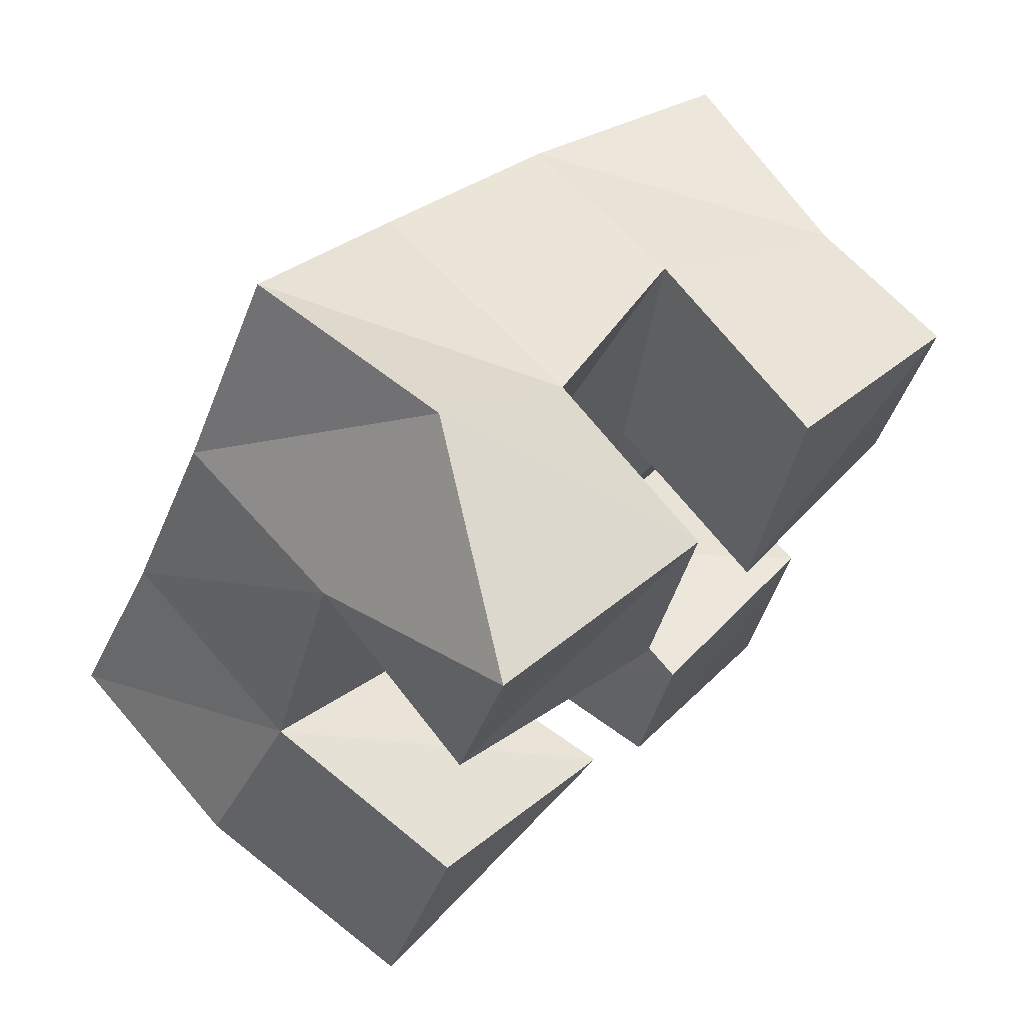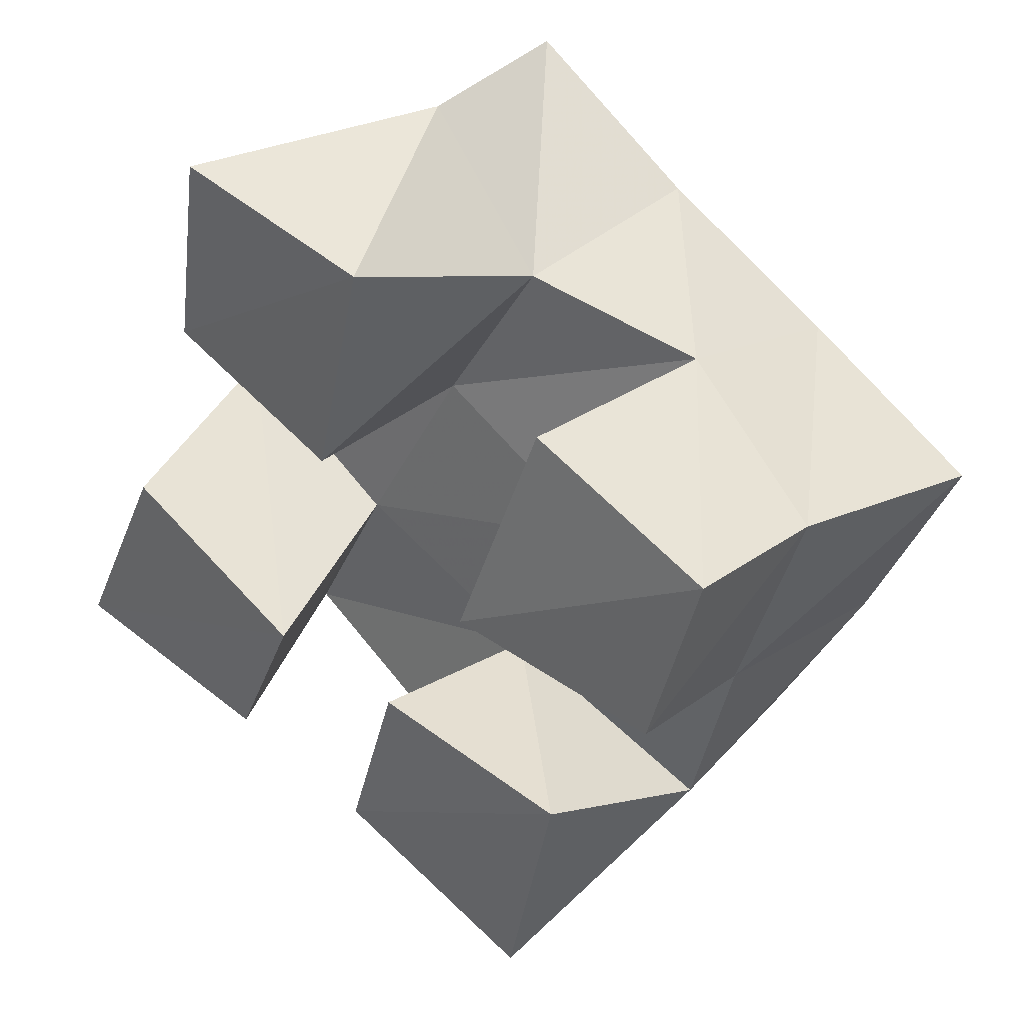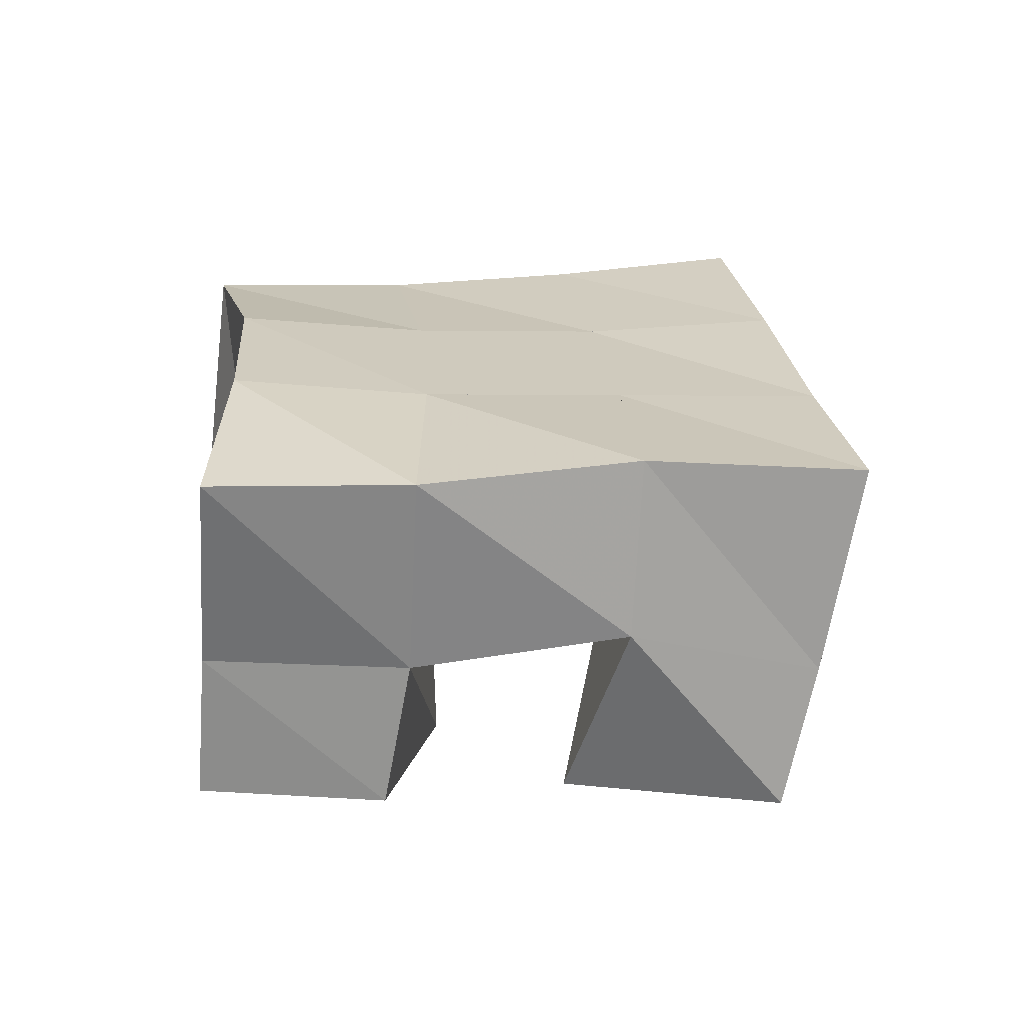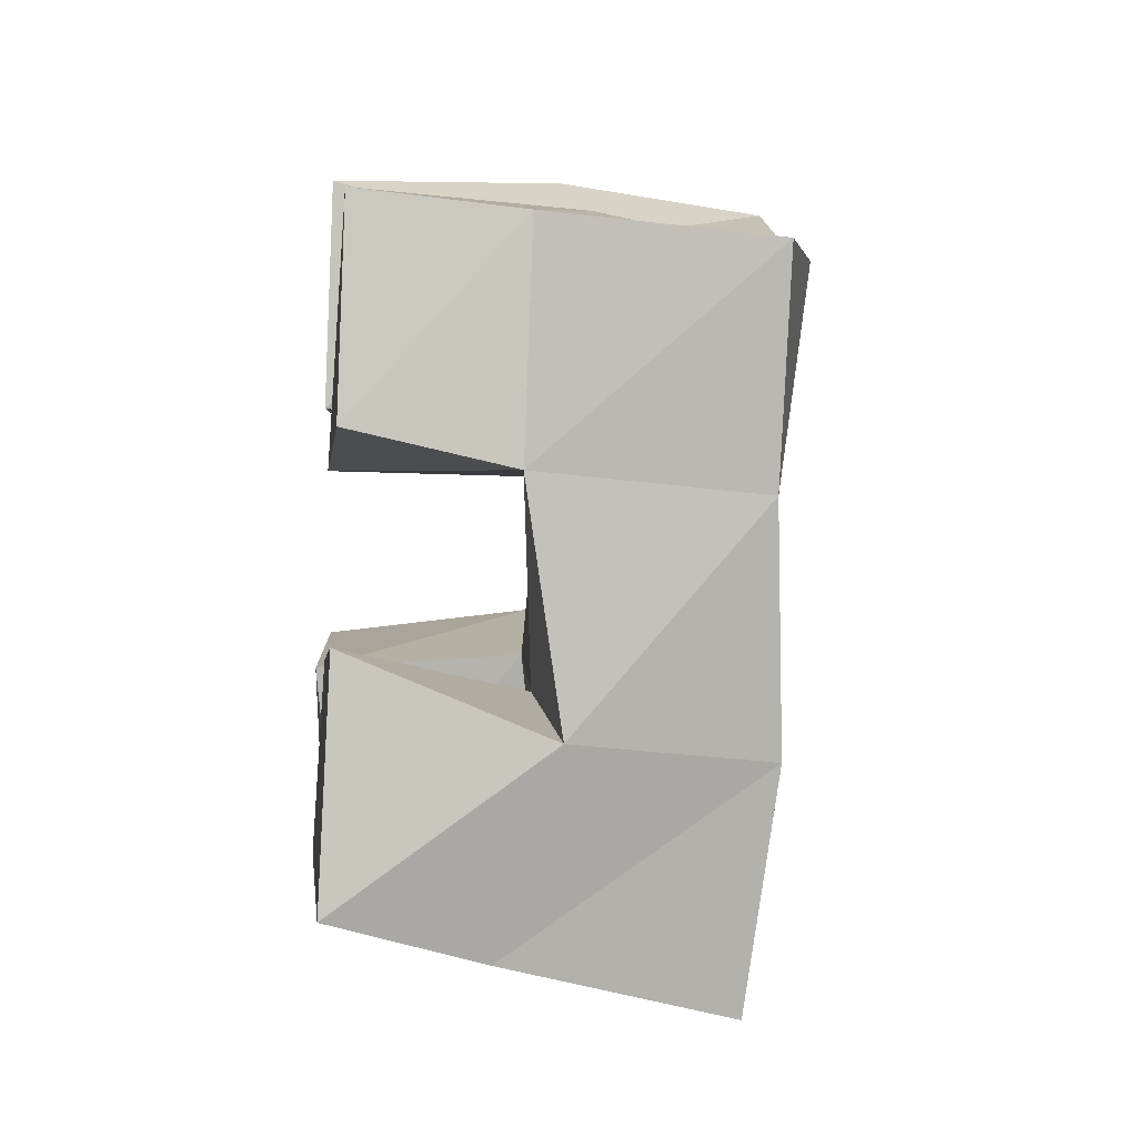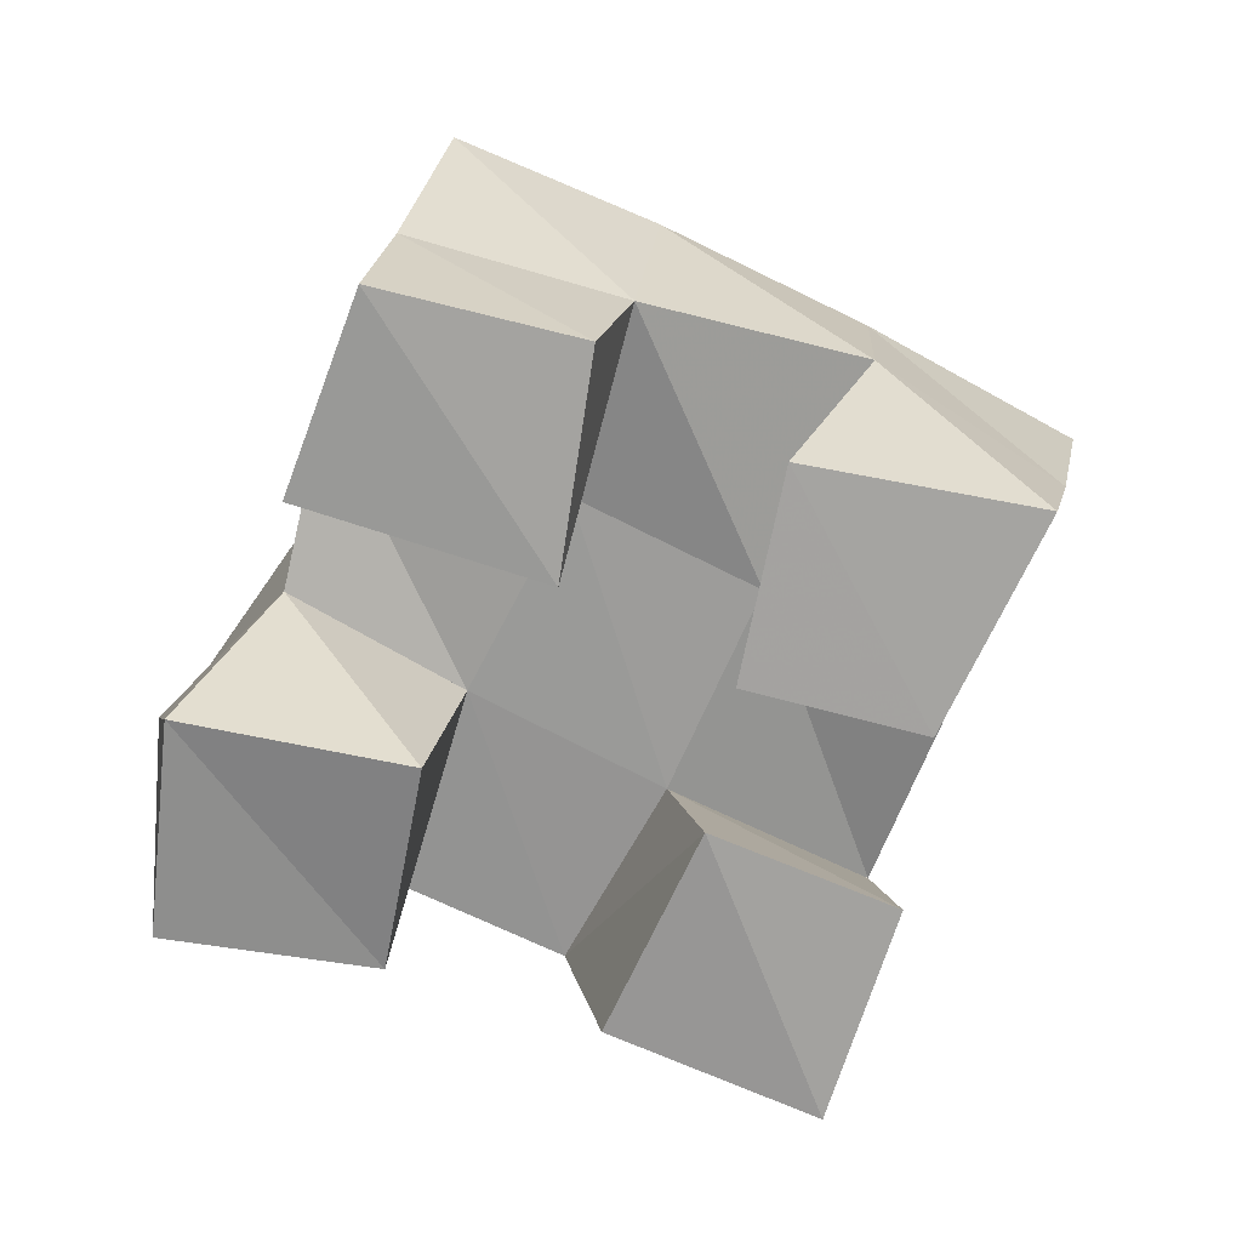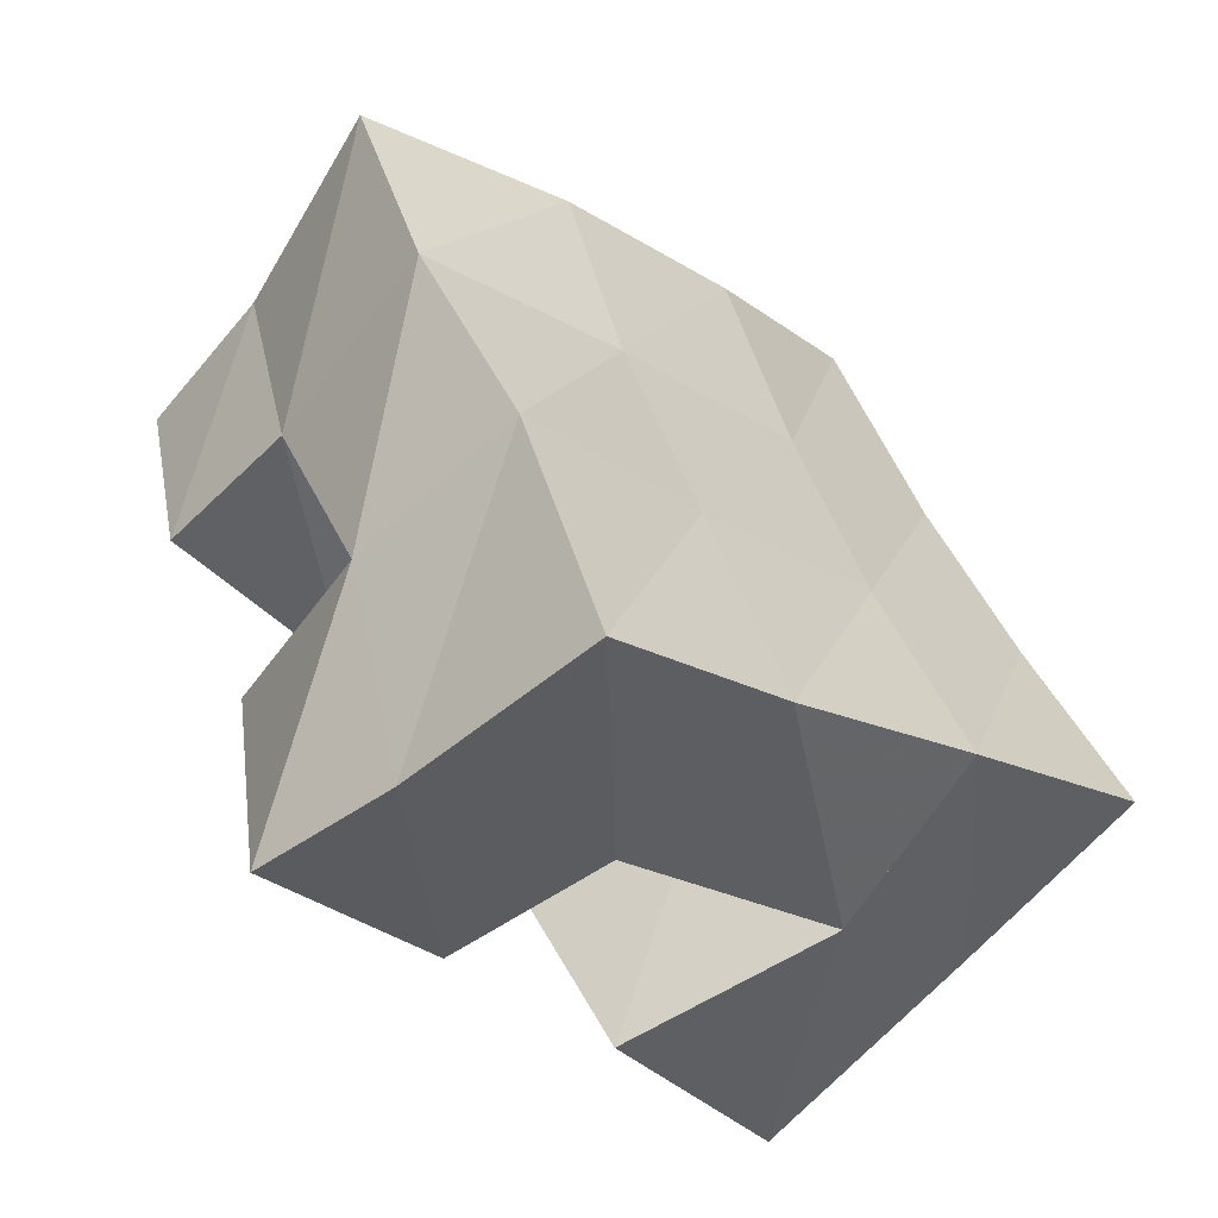
<metadata>
{"format":"obj","ext":"obj","renderer":"f3d","projection":"perspective","resolution":1024,"background":"white","views":[{"elev":70.8,"azim":-47.2,"up":"+Z"},{"elev":36.1,"azim":35.0,"up":"+Z"},{"elev":16.7,"azim":112.4,"up":"+Y"},{"elev":-17.7,"azim":83.0,"up":"+Z"},{"elev":-73.0,"azim":91.1,"up":"+Y"},{"elev":-64.5,"azim":134.7,"up":"+Z"}]}
</metadata>
<code>
v 3.75 0.1073 0.2599
v 3.783 0.1553 0.2641
v 3.741 0.1112 0.2116
v 3.746 0.1569 0.2229
v 3.801 0.1 0.2527
v 3.814 0.1486 0.2335
v 3.79 0.1 0.2009
v 3.79 0.1499 0.1944
v 3.806 0.1011 0.1367
v 3.813 0.1452 0.129
v 3.795 0.1 0.09659
v 3.791 0.1438 0.08574
v 3.853 0.1007 0.126
v 3.863 0.1463 0.105
v 3.842 0.1 0.07279
v 3.838 0.1349 0.06563
v 3.845 0.1041 0.2268
v 3.854 0.1538 0.2235
v 3.828 0.1 0.1721
v 3.835 0.1457 0.1703
v 3.89 0.1 0.2091
v 3.894 0.1366 0.2044
v 3.877 0.1 0.1636
v 3.879 0.1365 0.1558
v 3.728 0.1047 0.1656
v 3.724 0.1539 0.1746
v 3.706 0.105 0.1186
v 3.701 0.1577 0.1367
v 3.775 0.1 0.1433
v 3.767 0.148 0.1505
v 3.754 0.1066 0.1017
v 3.741 0.1566 0.1047
v 3.779 0.2045 0.2601
v 3.751 0.2026 0.2179
v 3.818 0.2044 0.2321
v 3.794 0.1997 0.1908
v 3.861 0.1987 0.2114
v 3.84 0.1944 0.1682
v 3.907 0.1852 0.195
v 3.887 0.1852 0.1497
v 3.729 0.205 0.175
v 3.773 0.1986 0.1494
v 3.818 0.1932 0.125
v 3.862 0.1896 0.1028
v 3.707 0.209 0.1334
v 3.75 0.2008 0.1068
v 3.794 0.1916 0.08098
v 3.836 0.1855 0.05599
f 1 2 4
f 3 1 4
f 2 6 8
f 4 2 8
f 6 5 7
f 8 6 7
f 5 1 3
f 7 5 3
f 8 7 3
f 4 8 3
f 2 1 5
f 6 2 5
f 9 10 12
f 11 9 12
f 10 14 16
f 12 10 16
f 14 13 15
f 16 14 15
f 13 9 11
f 15 13 11
f 16 15 11
f 12 16 11
f 10 9 13
f 14 10 13
f 17 18 20
f 19 17 20
f 18 22 24
f 20 18 24
f 22 21 23
f 24 22 23
f 21 17 19
f 23 21 19
f 24 23 19
f 20 24 19
f 18 17 21
f 22 18 21
f 25 26 28
f 27 25 28
f 26 30 32
f 28 26 32
f 30 29 31
f 32 30 31
f 29 25 27
f 31 29 27
f 32 31 27
f 28 32 27
f 26 25 29
f 30 26 29
f 2 33 34
f 4 2 34
f 33 35 36
f 34 33 36
f 35 6 8
f 36 35 8
f 6 2 4
f 8 6 4
f 36 8 4
f 34 36 4
f 33 2 6
f 35 33 6
f 6 35 36
f 8 6 36
f 35 37 38
f 36 35 38
f 37 18 20
f 38 37 20
f 18 6 8
f 20 18 8
f 38 20 8
f 36 38 8
f 35 6 18
f 37 35 18
f 18 37 38
f 20 18 38
f 37 39 40
f 38 37 40
f 39 22 24
f 40 39 24
f 22 18 20
f 24 22 20
f 40 24 20
f 38 40 20
f 37 18 22
f 39 37 22
f 4 34 41
f 26 4 41
f 34 36 42
f 41 34 42
f 36 8 30
f 42 36 30
f 8 4 26
f 30 8 26
f 42 30 26
f 41 42 26
f 34 4 8
f 36 34 8
f 8 36 42
f 30 8 42
f 36 38 43
f 42 36 43
f 38 20 10
f 43 38 10
f 20 8 30
f 10 20 30
f 43 10 30
f 42 43 30
f 36 8 20
f 38 36 20
f 20 38 43
f 10 20 43
f 38 40 44
f 43 38 44
f 40 24 14
f 44 40 14
f 24 20 10
f 14 24 10
f 44 14 10
f 43 44 10
f 38 20 24
f 40 38 24
f 26 41 45
f 28 26 45
f 41 42 46
f 45 41 46
f 42 30 32
f 46 42 32
f 30 26 28
f 32 30 28
f 46 32 28
f 45 46 28
f 41 26 30
f 42 41 30
f 30 42 46
f 32 30 46
f 42 43 47
f 46 42 47
f 43 10 12
f 47 43 12
f 10 30 32
f 12 10 32
f 47 12 32
f 46 47 32
f 42 30 10
f 43 42 10
f 10 43 47
f 12 10 47
f 43 44 48
f 47 43 48
f 44 14 16
f 48 44 16
f 14 10 12
f 16 14 12
f 48 16 12
f 47 48 12
f 43 10 14
f 44 43 14

</code>
